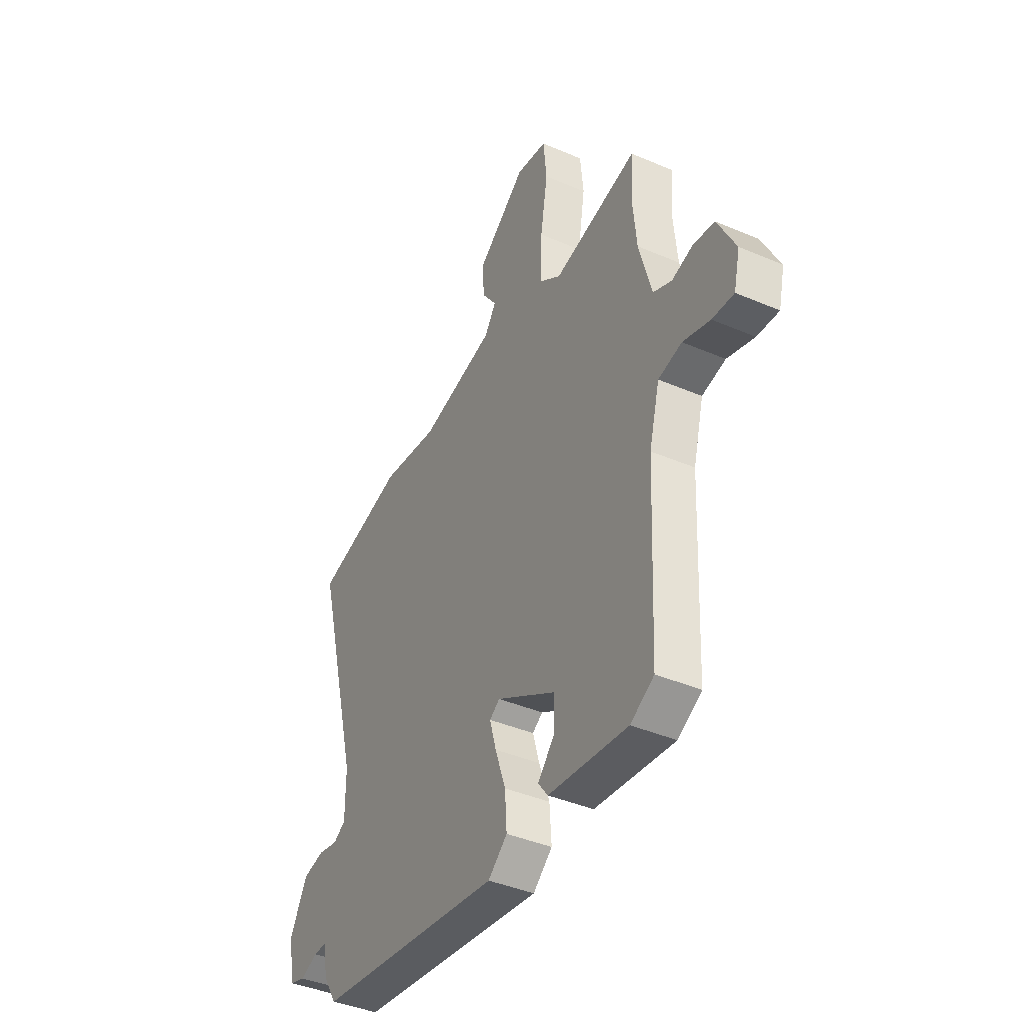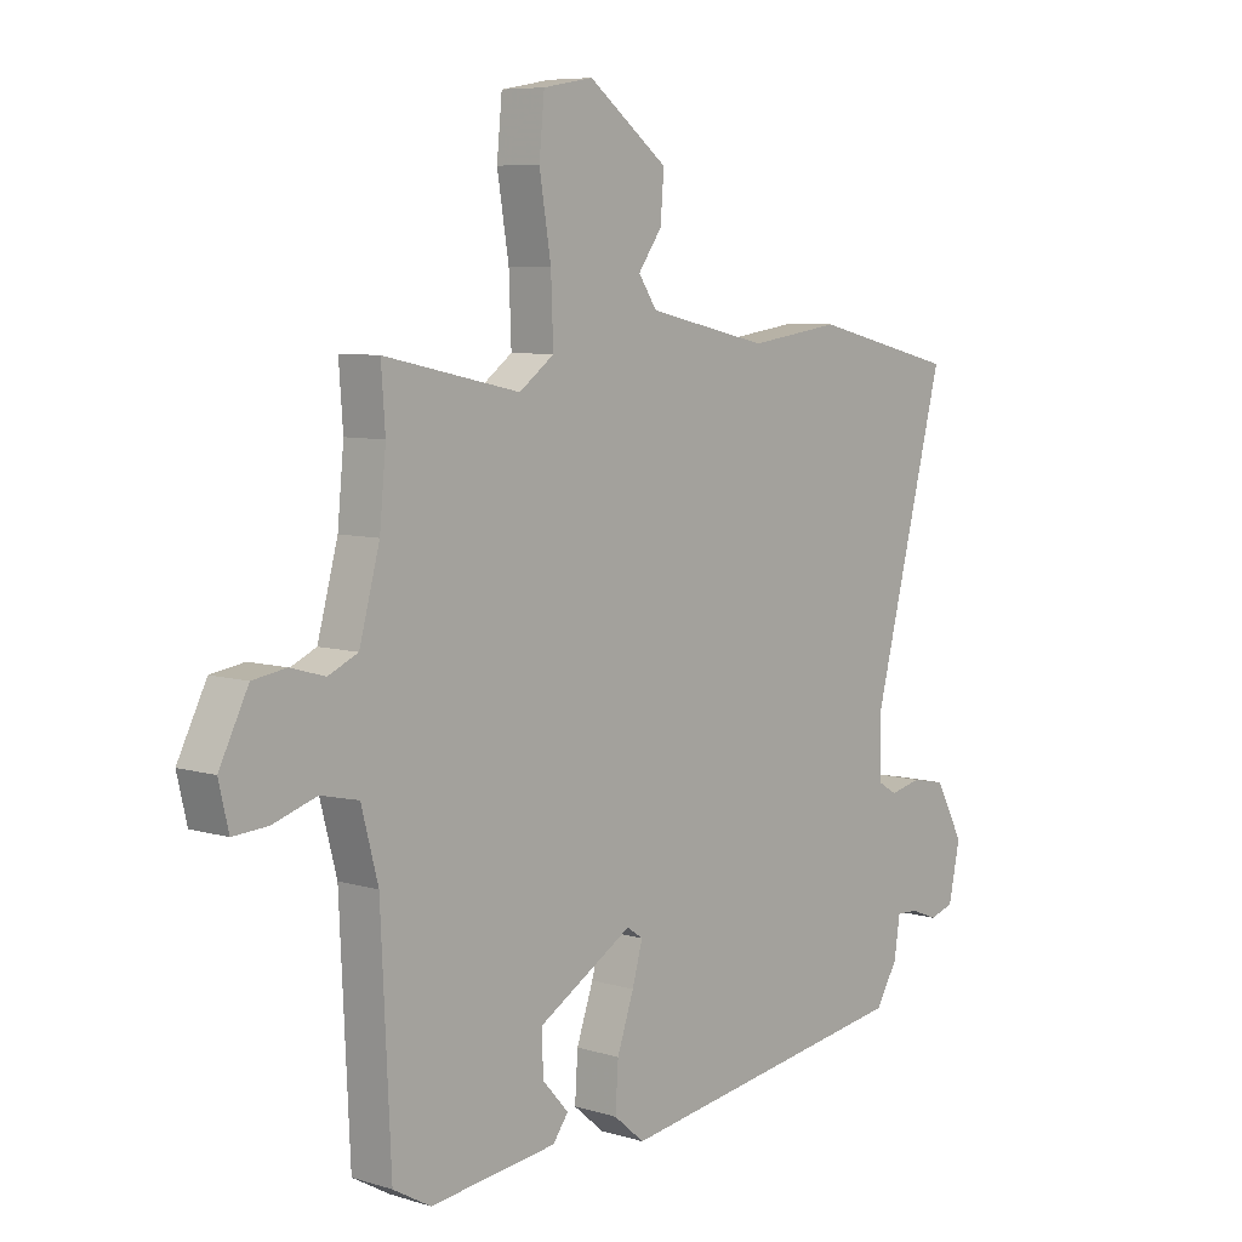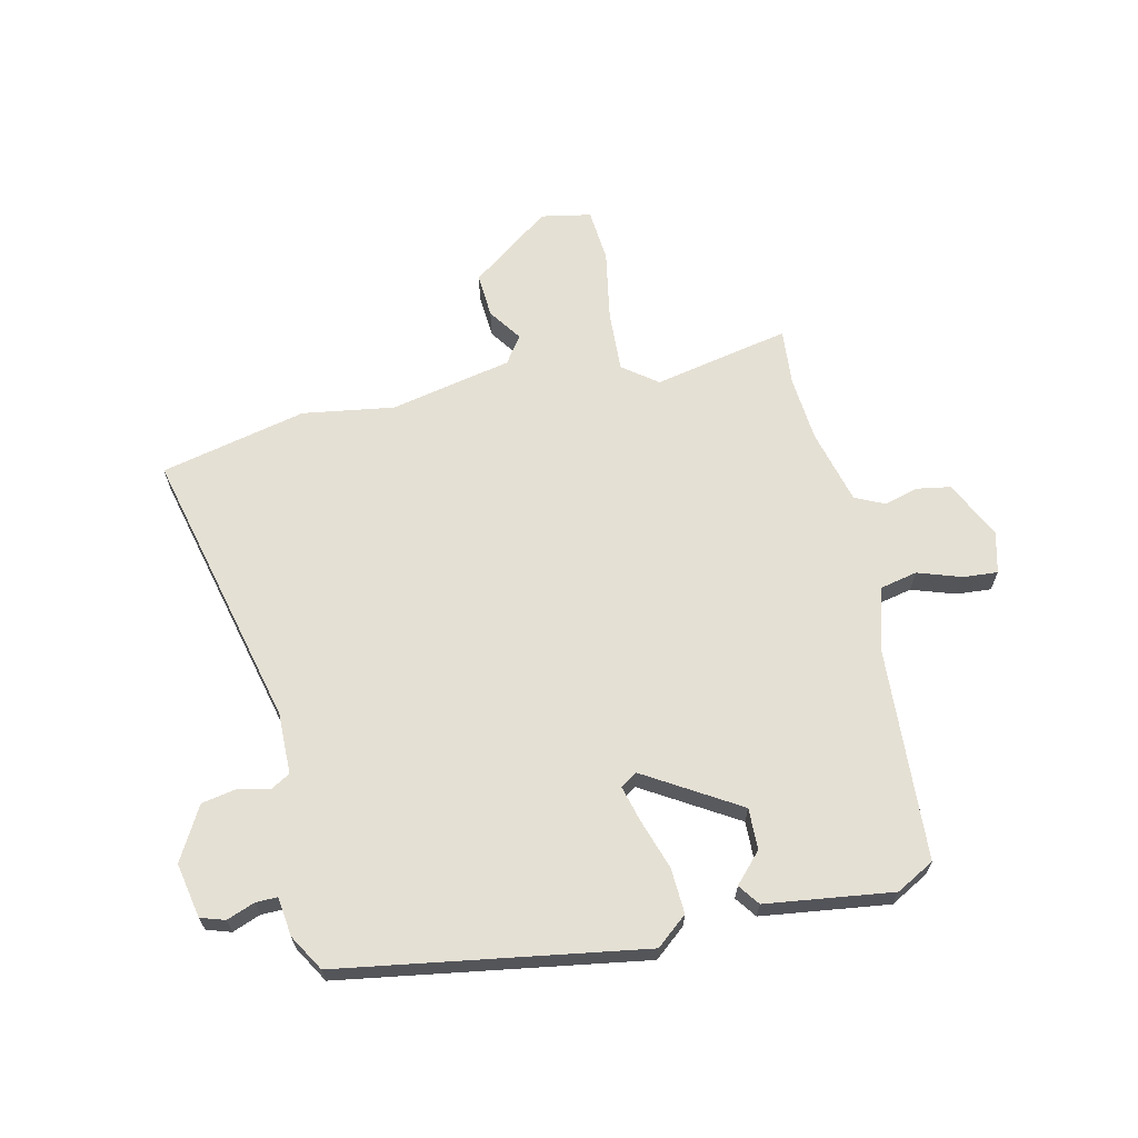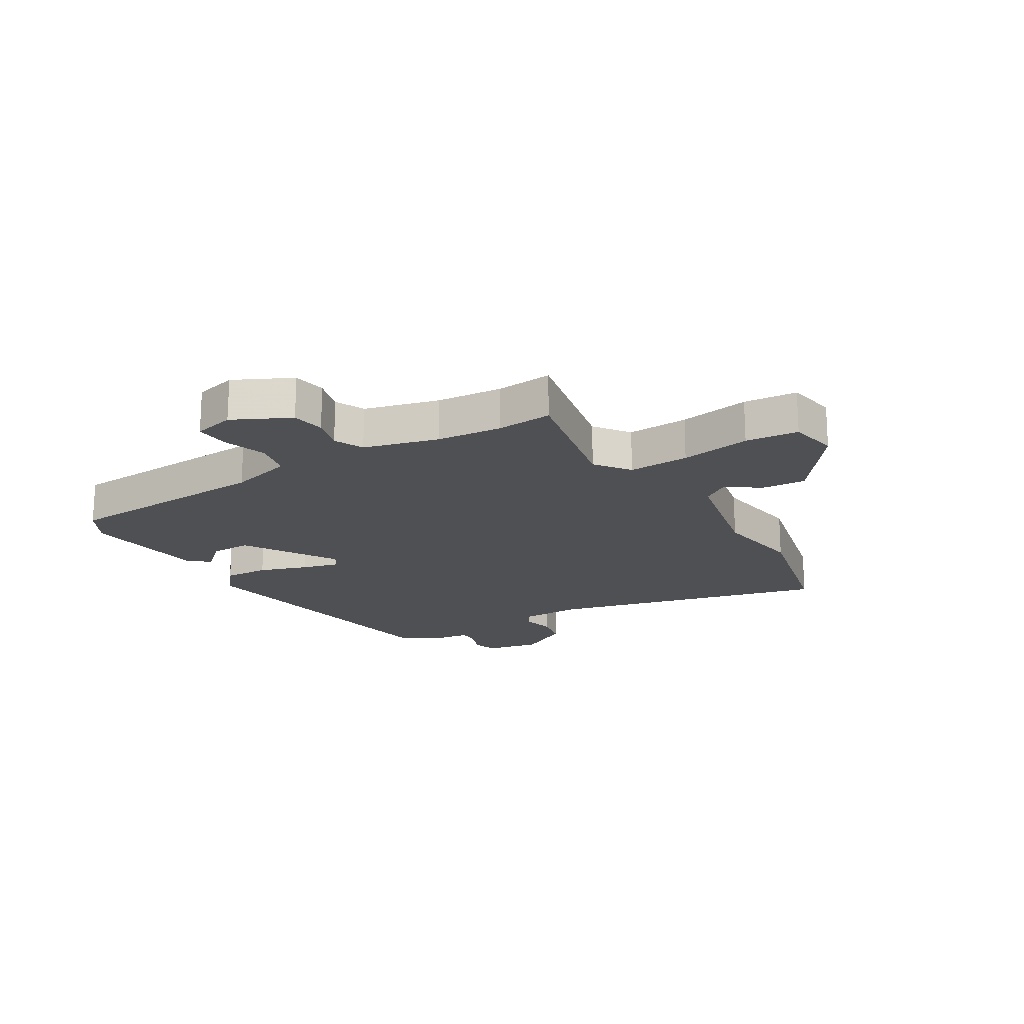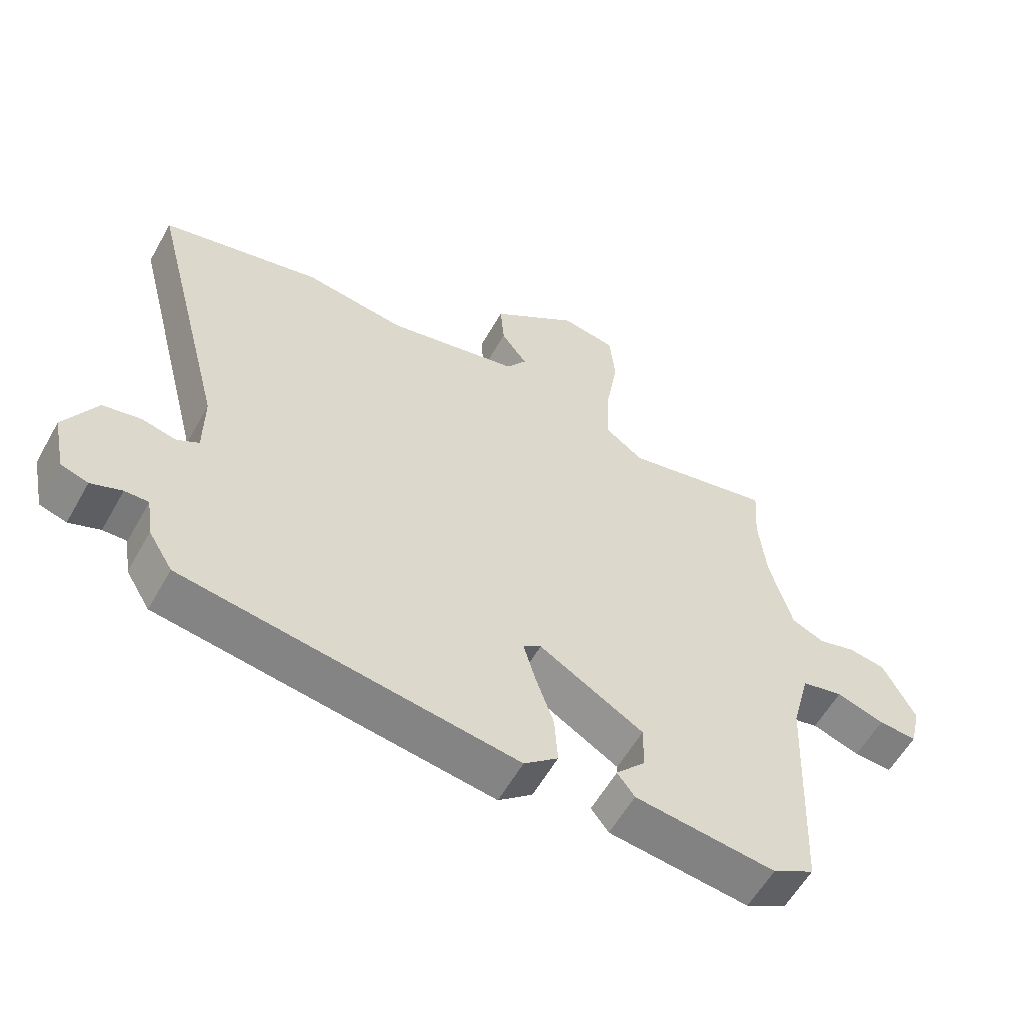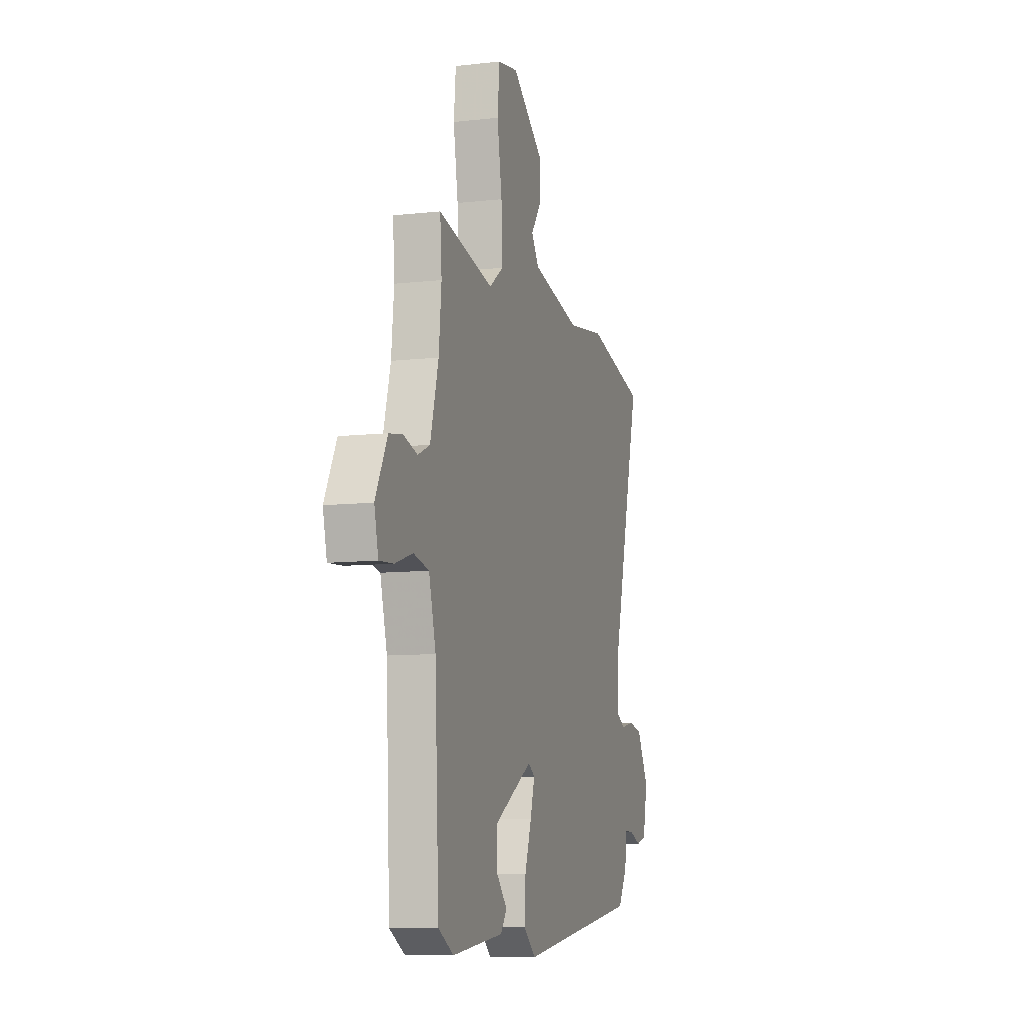
<metadata>
{"format":"obj","ext":"obj","renderer":"f3d","projection":"perspective","resolution":1024,"background":"white","views":[{"elev":-41.0,"azim":-117.6,"up":"+Z"},{"elev":7.2,"azim":-49.0,"up":"+Z"},{"elev":65.4,"azim":168.0,"up":"+Y"},{"elev":-19.1,"azim":-58.3,"up":"+Y"},{"elev":-58.4,"azim":150.8,"up":"+Z"},{"elev":-9.1,"azim":-73.1,"up":"+Z"}]}
</metadata>
<code>
v -0.494 0.07 0.421
v -0.501 0.07 0.518
v -0.267 0.07 0.467
v -0.207 0.07 0.511
v -0.211 0.07 0.617
v -0.231 0.07 0.739
v -0.222 0.07 0.831
v -0.136 0.07 0.846
v 0.001 0.07 0.742
v -0.005 0.07 0.665
v -0.046 0.07 0.608
v -0.014 0.07 0.561
v 0.195 0.07 0.514
v 0.353 0.07 0.536
v 0.603 0.07 0.475
v 0.479 0.07 -0.007
v 0.479 0.07 -0.113
v 0.513 0.07 -0.133
v 0.567 0.07 -0.121
v 0.626 0.07 -0.133
v 0.676 0.07 -0.225
v 0.656 0.07 -0.319
v 0.614 0.07 -0.332
v 0.566 0.07 -0.313
v 0.529 0.07 -0.312
v 0.519 0.07 -0.379
v 0.481 0.07 -0.441
v -0.039 0.07 -0.517
v -0.092 0.07 -0.472
v -0.087 0.07 -0.394
v -0.058 0.07 -0.31
v -0.04 0.07 -0.246
v -0.068 0.07 -0.227
v -0.231 0.07 -0.323
v -0.23 0.07 -0.394
v -0.184 0.07 -0.445
v -0.211 0.07 -0.481
v -0.43 0.07 -0.507
v -0.495 0.07 -0.47
v -0.512 0.07 -0.104
v -0.541 0.07 0.006
v -0.606 0.07 0.021
v -0.681 0.07 -0.003
v -0.741 0.07 -0.007
v -0.758 0.07 0.065
v -0.708 0.07 0.164
v -0.65 0.07 0.173
v -0.591 0.07 0.156
v -0.54 0.07 0.179
v -0.505 0.07 0.308
v -0.494 0 0.421
v -0.501 0 0.518
v -0.267 0 0.467
v -0.207 0 0.511
v -0.211 0 0.617
v -0.231 0 0.739
v -0.222 0 0.831
v -0.136 0 0.846
v 0.001 0 0.742
v -0.005 0 0.665
v -0.046 0 0.608
v -0.014 0 0.561
v 0.195 0 0.514
v 0.353 0 0.536
v 0.603 0 0.475
v 0.479 0 -0.007
v 0.479 0 -0.113
v 0.513 0 -0.133
v 0.567 0 -0.121
v 0.626 0 -0.133
v 0.676 0 -0.225
v 0.656 0 -0.319
v 0.614 0 -0.332
v 0.566 0 -0.313
v 0.529 0 -0.312
v 0.519 0 -0.379
v 0.481 0 -0.441
v -0.039 0 -0.517
v -0.092 0 -0.472
v -0.087 0 -0.394
v -0.058 0 -0.31
v -0.04 0 -0.246
v -0.068 0 -0.227
v -0.231 0 -0.323
v -0.23 0 -0.394
v -0.184 0 -0.445
v -0.211 0 -0.481
v -0.43 0 -0.507
v -0.495 0 -0.47
v -0.512 0 -0.104
v -0.541 0 0.006
v -0.606 0 0.021
v -0.681 0 -0.003
v -0.741 0 -0.007
v -0.758 0 0.065
v -0.708 0 0.164
v -0.65 0 0.173
v -0.591 0 0.156
v -0.54 0 0.179
v -0.505 0 0.308
f 46 47 48
f 45 46 48
f 44 45 48
f 43 44 48
f 42 43 48
f 41 42 48 49
f 40 41 49 50
f 38 39 40
f 37 38 40
f 36 37 40
f 35 36 40
f 40 50 1
f 35 40 1
f 34 35 1
f 29 30 31
f 28 29 31
f 27 28 31
f 26 27 31
f 25 26 31
f 25 31 32
f 24 25 32 33
f 22 23 24
f 21 22 24
f 20 21 24
f 19 20 24
f 18 19 24
f 17 18 24 33
f 13 14 15 16
f 16 17 33
f 13 16 33
f 12 13 33
f 9 10 11
f 8 9 11
f 7 8 11
f 6 7 11
f 5 6 11
f 11 12 33
f 5 11 33
f 4 5 33
f 1 2 3
f 34 1 3
f 33 34 3
f 3 4 33
f 98 97 96
f 98 96 95
f 98 95 94
f 98 94 93
f 98 93 92
f 99 98 92 91
f 100 99 91 90
f 90 89 88
f 90 88 87
f 90 87 86
f 90 86 85
f 51 100 90
f 51 90 85
f 51 85 84
f 81 80 79
f 81 79 78
f 81 78 77
f 81 77 76
f 81 76 75
f 82 81 75
f 83 82 75 74
f 74 73 72
f 74 72 71
f 74 71 70
f 74 70 69
f 74 69 68
f 83 74 68 67
f 66 65 64 63
f 83 67 66
f 83 66 63
f 83 63 62
f 61 60 59
f 61 59 58
f 61 58 57
f 61 57 56
f 61 56 55
f 83 62 61
f 83 61 55
f 83 55 54
f 53 52 51
f 53 51 84
f 53 84 83
f 83 54 53
f 1 51 52 2
f 2 52 53 3
f 3 53 54 4
f 4 54 55 5
f 5 55 56 6
f 6 56 57 7
f 7 57 58 8
f 8 58 59 9
f 9 59 60 10
f 10 60 61 11
f 11 61 62 12
f 12 62 63 13
f 13 63 64 14
f 14 64 65 15
f 15 65 66 16
f 16 66 67 17
f 17 67 68 18
f 18 68 69 19
f 19 69 70 20
f 20 70 71 21
f 21 71 72 22
f 22 72 73 23
f 23 73 74 24
f 24 74 75 25
f 25 75 76 26
f 26 76 77 27
f 27 77 78 28
f 28 78 79 29
f 29 79 80 30
f 30 80 81 31
f 31 81 82 32
f 32 82 83 33
f 33 83 84 34
f 34 84 85 35
f 35 85 86 36
f 36 86 87 37
f 37 87 88 38
f 38 88 89 39
f 39 89 90 40
f 40 90 91 41
f 41 91 92 42
f 42 92 93 43
f 43 93 94 44
f 44 94 95 45
f 45 95 96 46
f 46 96 97 47
f 47 97 98 48
f 48 98 99 49
f 49 99 100 50
f 50 100 51 1

</code>
